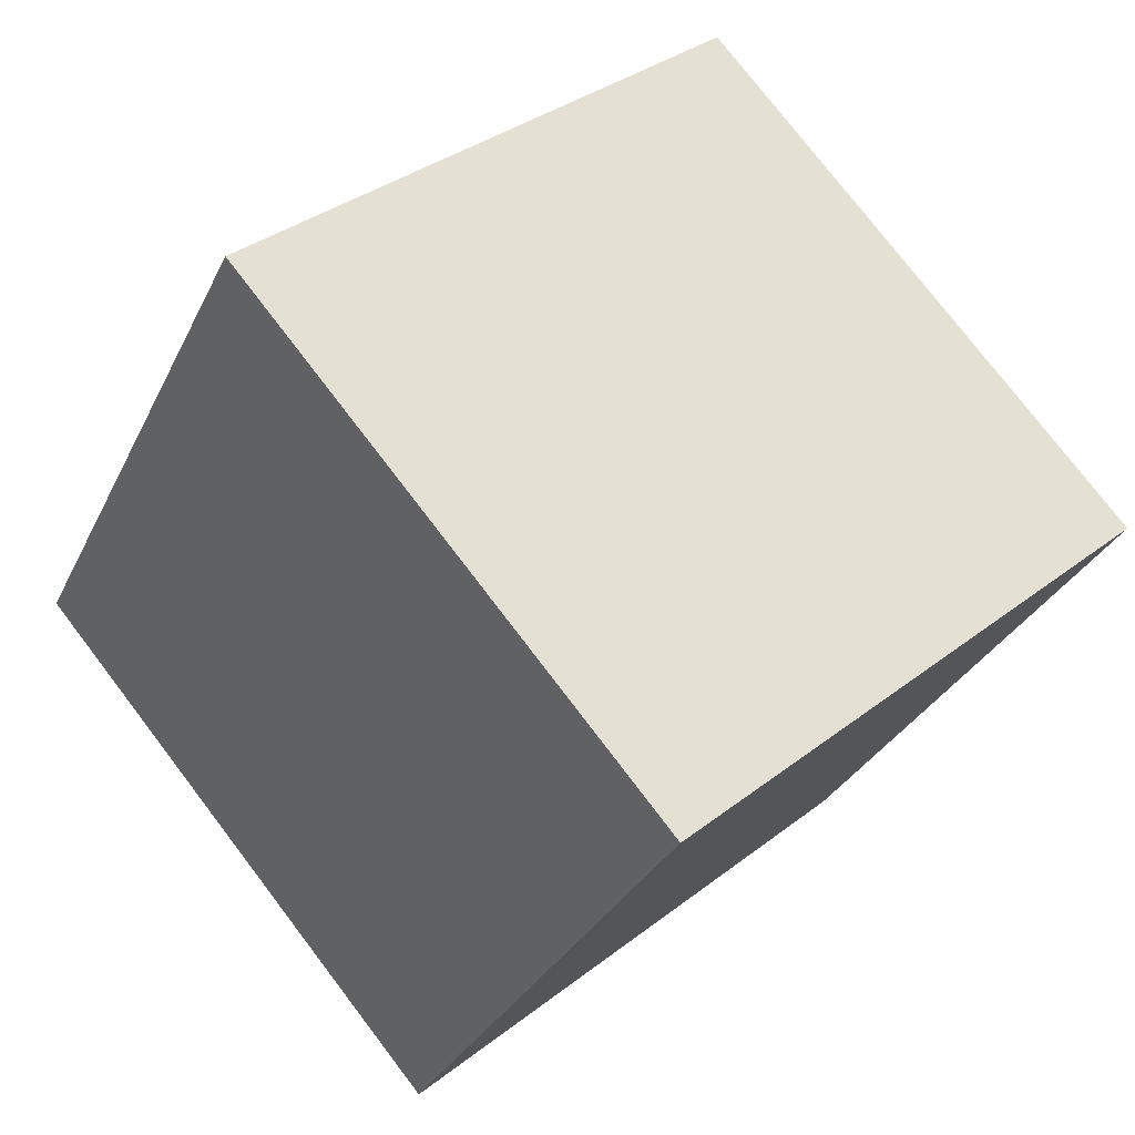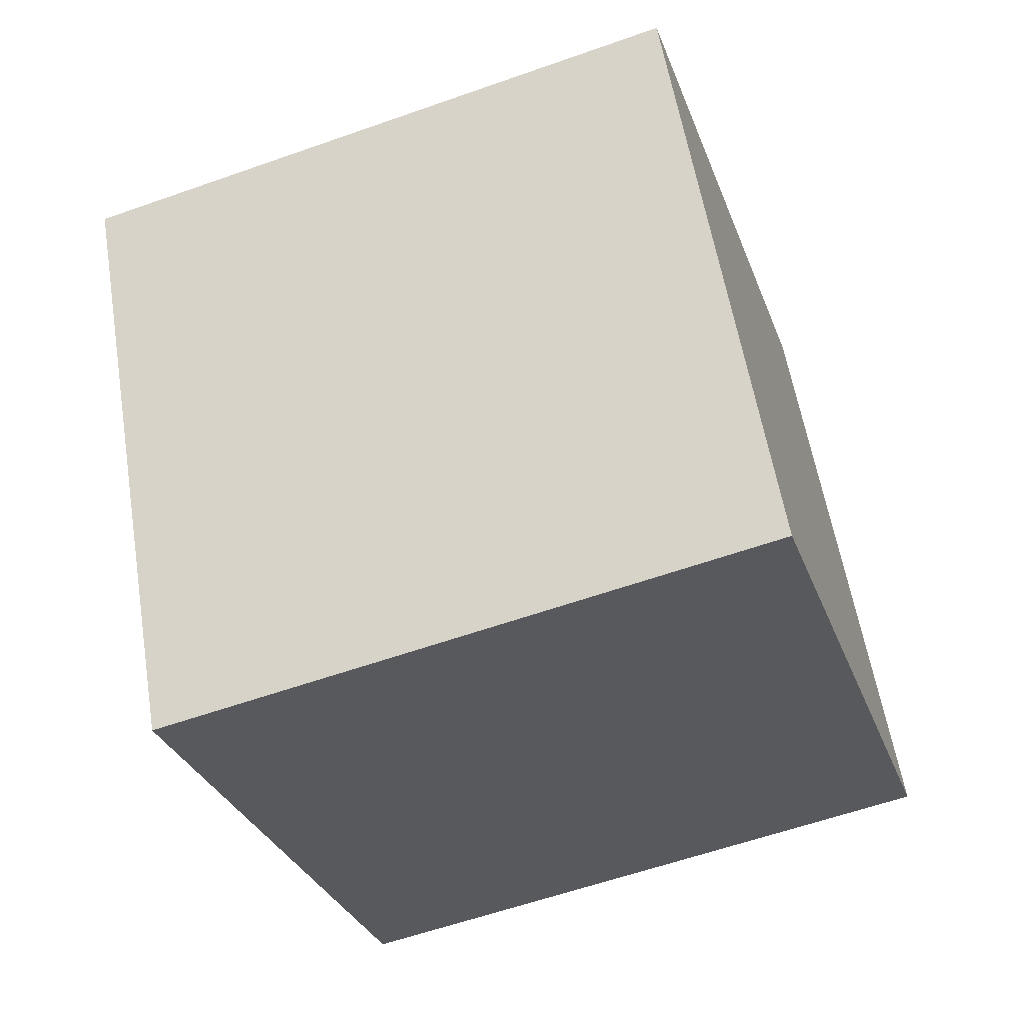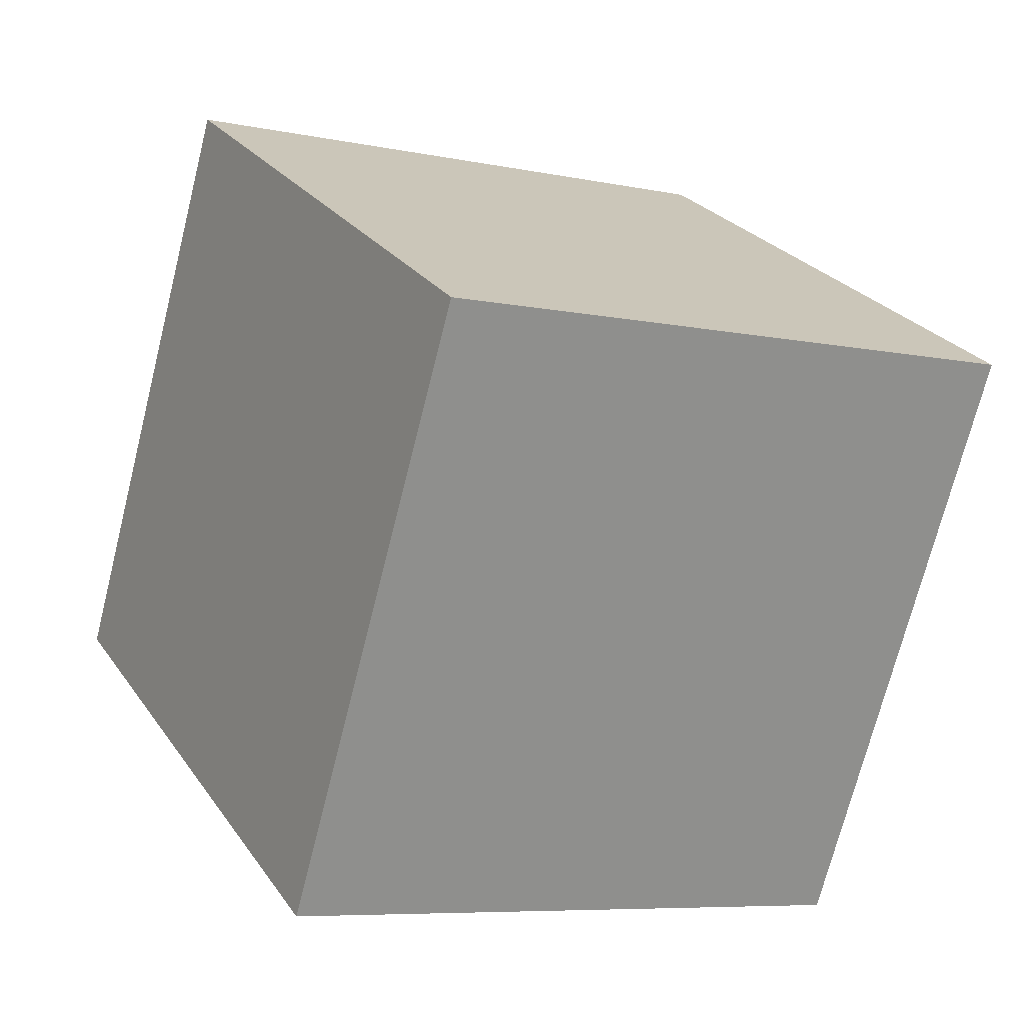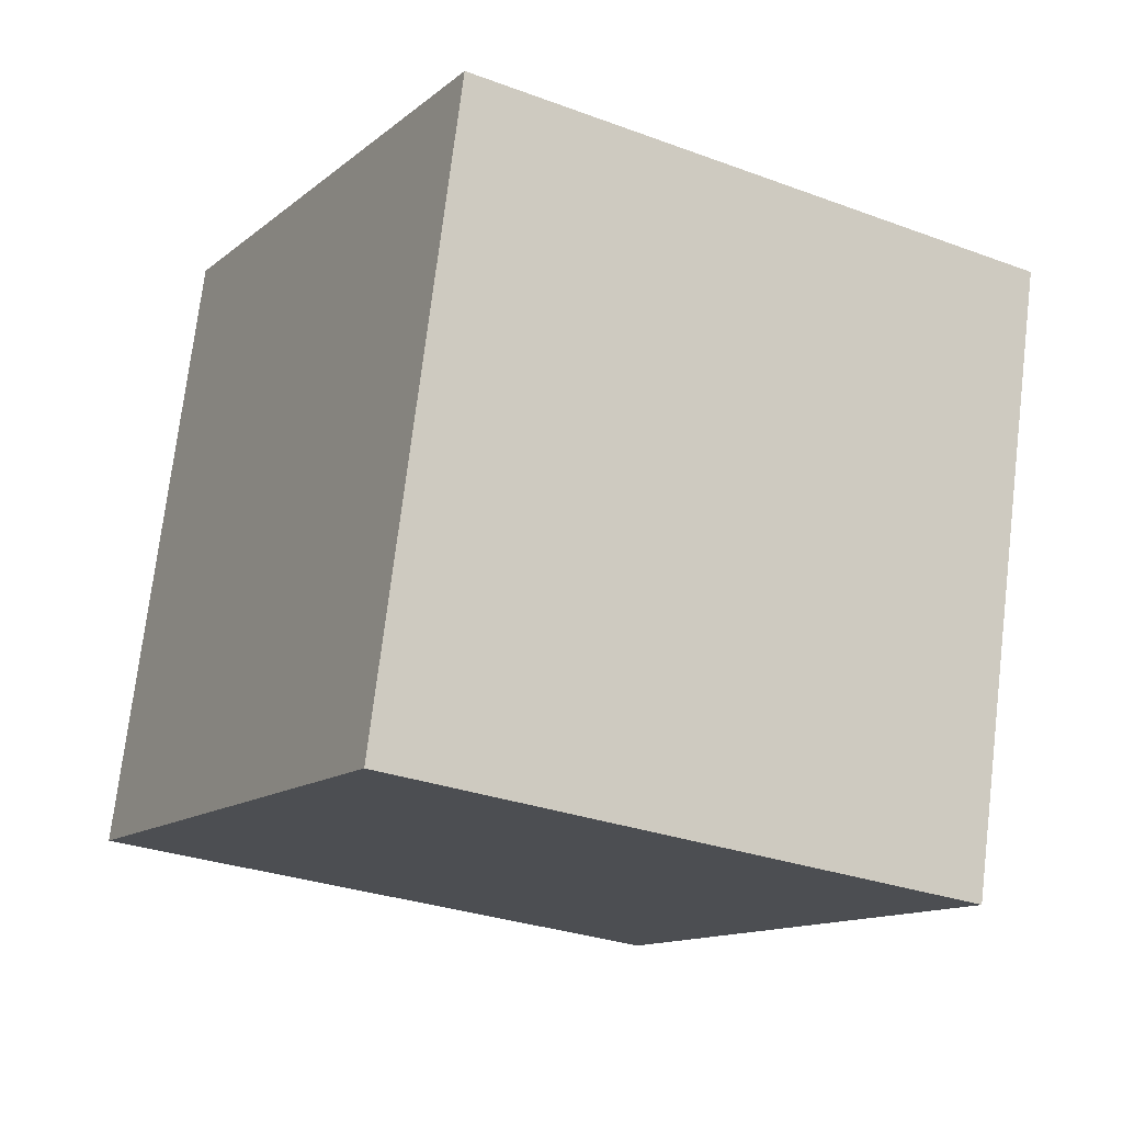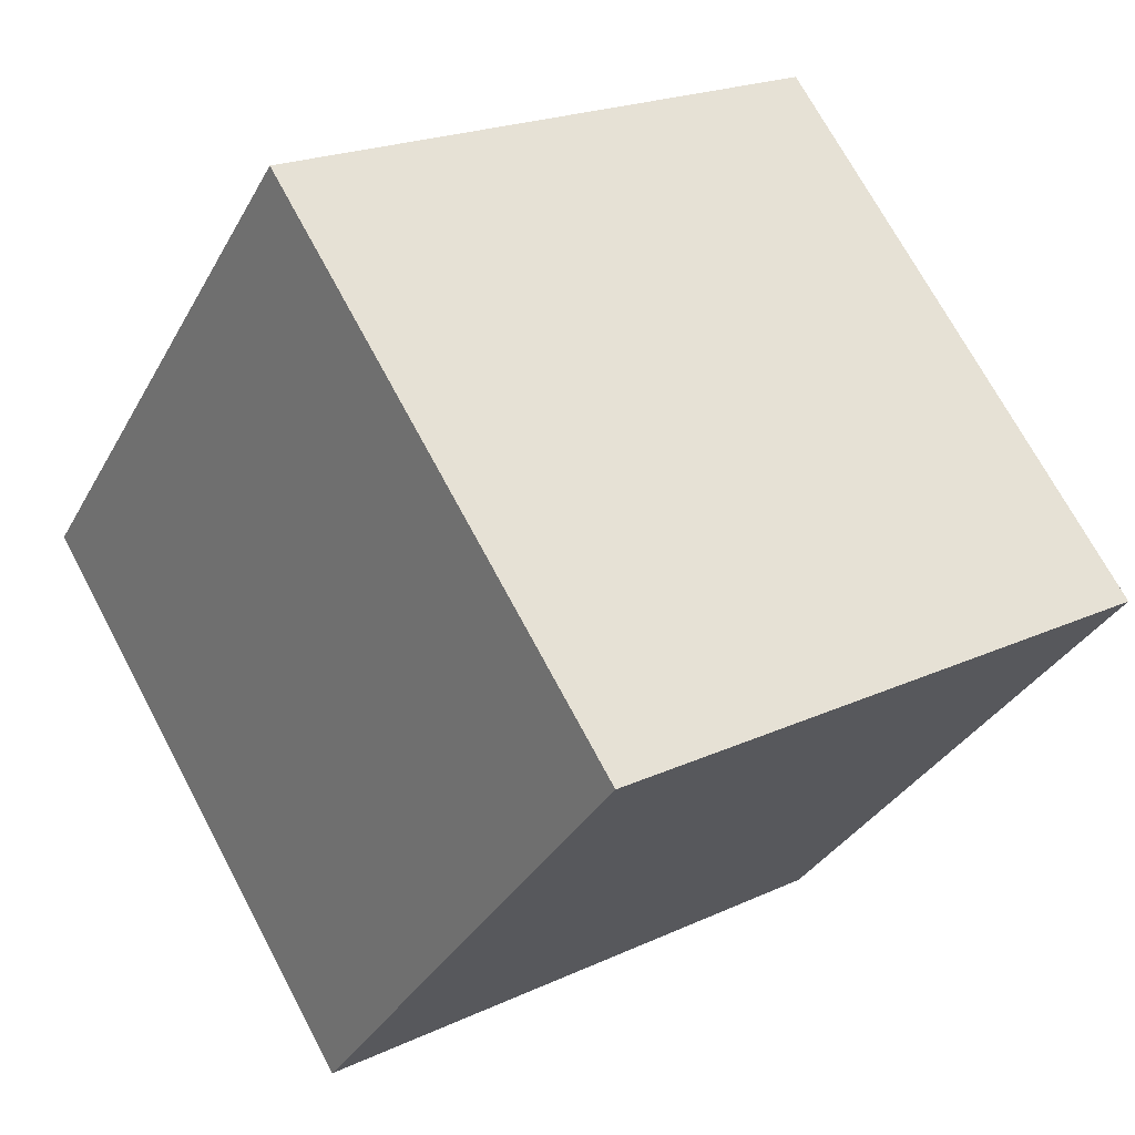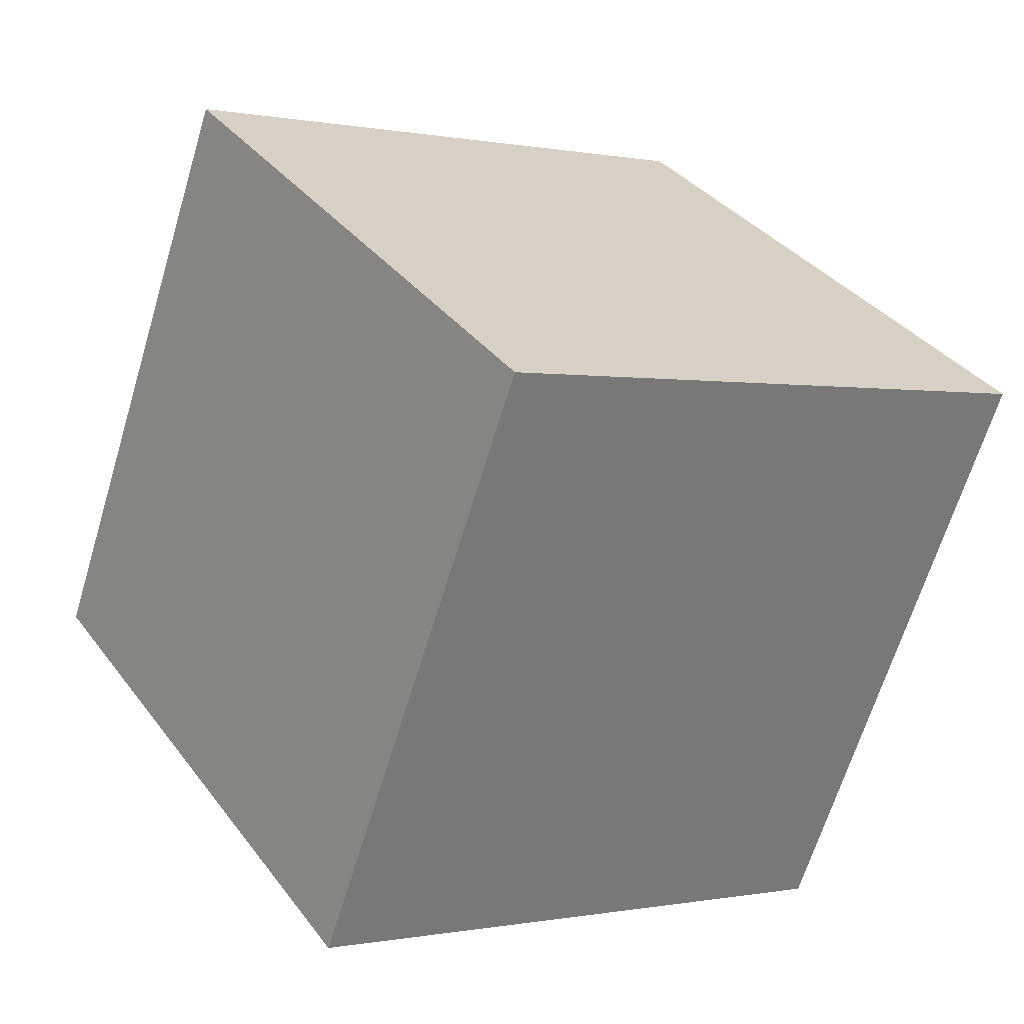
<metadata>
{"format":"obj","ext":"obj","renderer":"f3d","projection":"perspective","resolution":1024,"background":"white","views":[{"elev":77.4,"azim":52.6,"up":"+Y"},{"elev":-59.9,"azim":-160.0,"up":"+Y"},{"elev":-7.3,"azim":149.7,"up":"+Z"},{"elev":74.3,"azim":96.9,"up":"+Y"},{"elev":70.8,"azim":62.2,"up":"+Z"},{"elev":0.3,"azim":143.4,"up":"+Y"}]}
</metadata>
<code>
v 0.7197 0.5898 -0.3516
v 0.7189 0.7824 -0.001047
v 0.7203 0.4319 0.1916
v 0.7197 0.5898 -0.3516
v 0.7203 0.4319 0.1916
v 0.7211 0.2392 -0.159
v 0.3197 0.5881 -0.3516
v 0.3211 0.2376 -0.159
v 0.3203 0.4302 0.1916
v 0.3197 0.5881 -0.3516
v 0.3203 0.4302 0.1916
v 0.3189 0.7808 -0.001047
v 0.7197 0.5898 -0.3516
v 0.3197 0.5881 -0.3516
v 0.3189 0.7808 -0.001047
v 0.7197 0.5898 -0.3516
v 0.3189 0.7808 -0.001047
v 0.7189 0.7824 -0.001047
v 0.7189 0.7824 -0.001047
v 0.3189 0.7808 -0.001047
v 0.3203 0.4302 0.1916
v 0.7189 0.7824 -0.001047
v 0.3203 0.4302 0.1916
v 0.7203 0.4319 0.1916
v 0.7203 0.4319 0.1916
v 0.3203 0.4302 0.1916
v 0.3211 0.2376 -0.159
v 0.7203 0.4319 0.1916
v 0.3211 0.2376 -0.159
v 0.7211 0.2392 -0.159
v 0.3197 0.5881 -0.3516
v 0.7197 0.5898 -0.3516
v 0.7211 0.2392 -0.159
v 0.3197 0.5881 -0.3516
v 0.7211 0.2392 -0.159
v 0.3211 0.2376 -0.159
f 1 2 3
f 4 5 6
f 7 8 9
f 10 11 12
f 13 14 15
f 16 17 18
f 19 20 21
f 22 23 24
f 25 26 27
f 28 29 30
f 31 32 33
f 34 35 36

</code>
